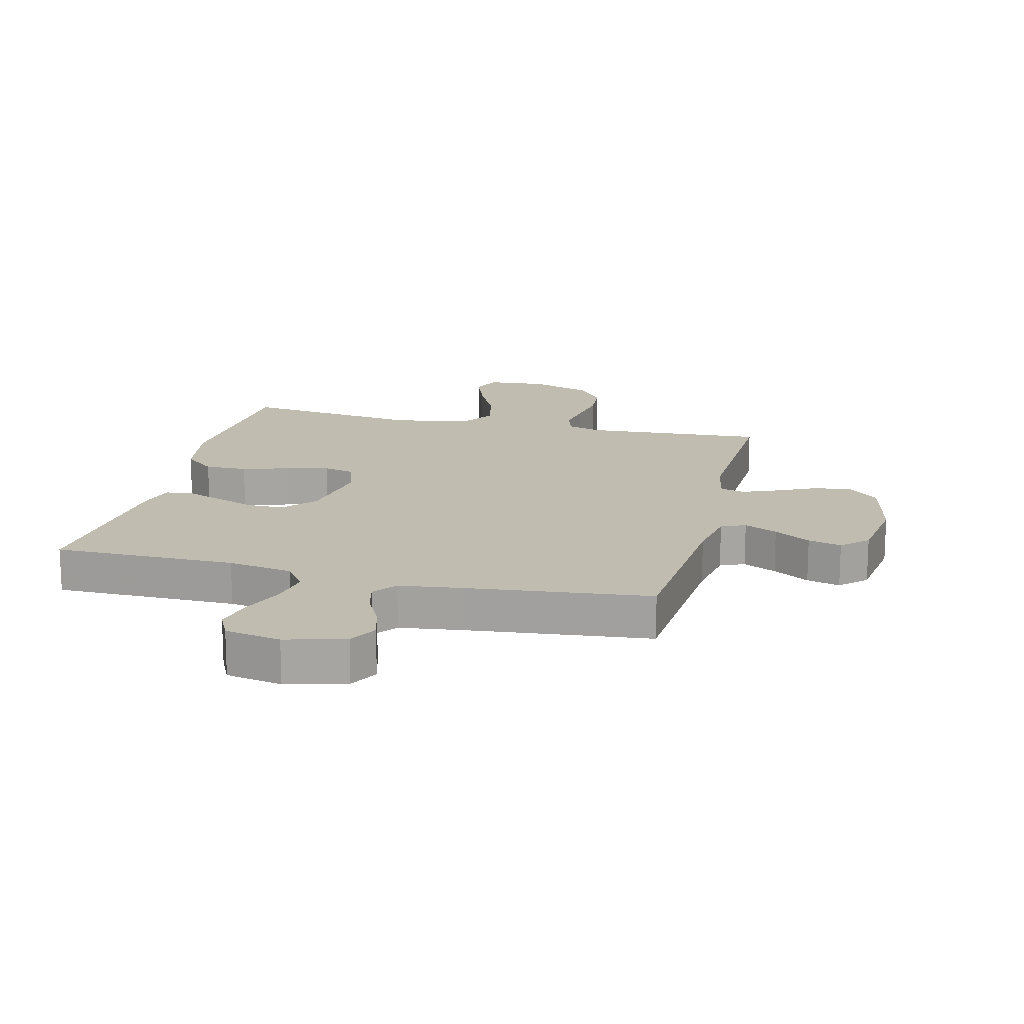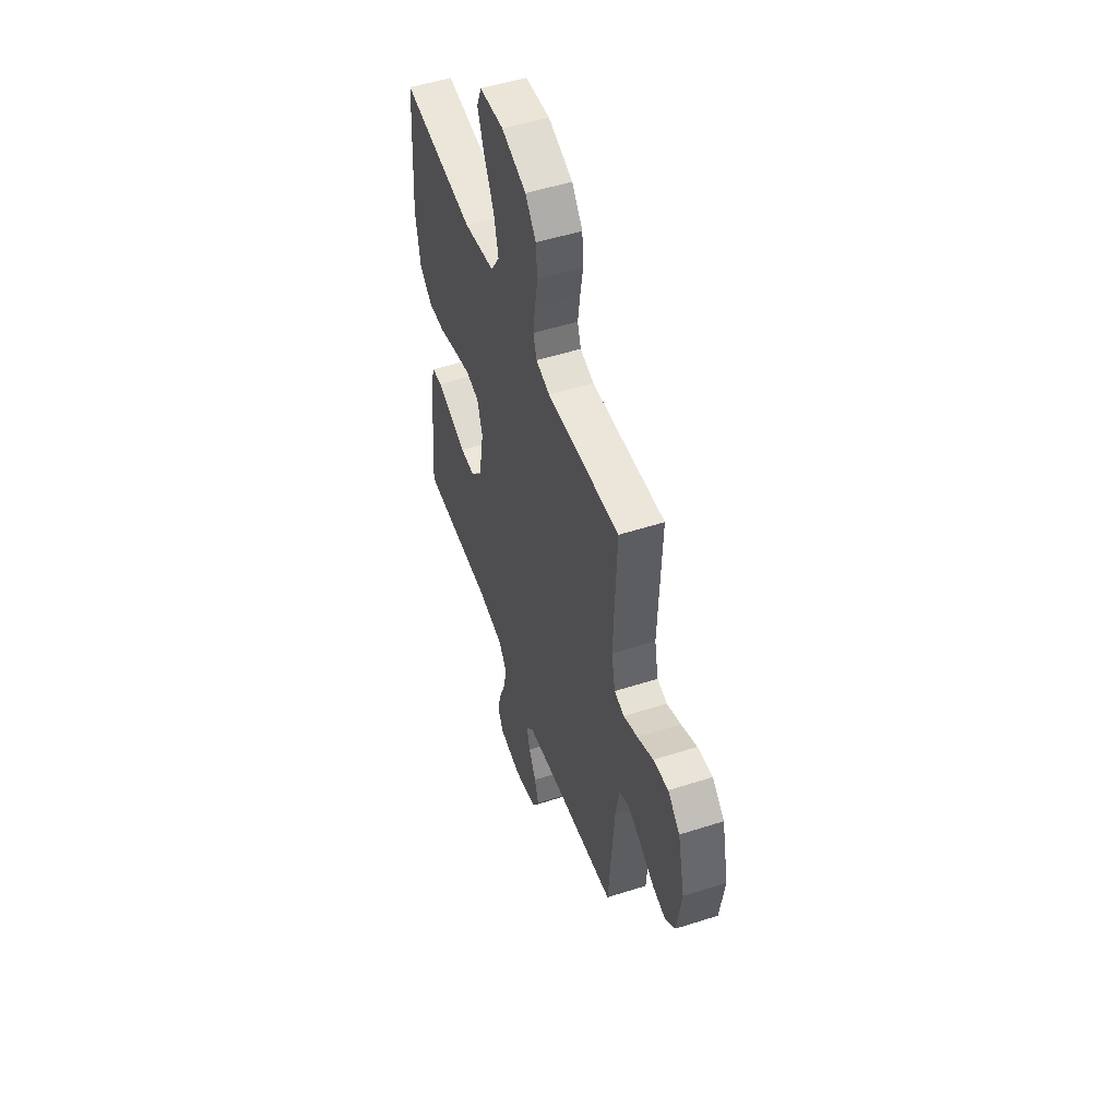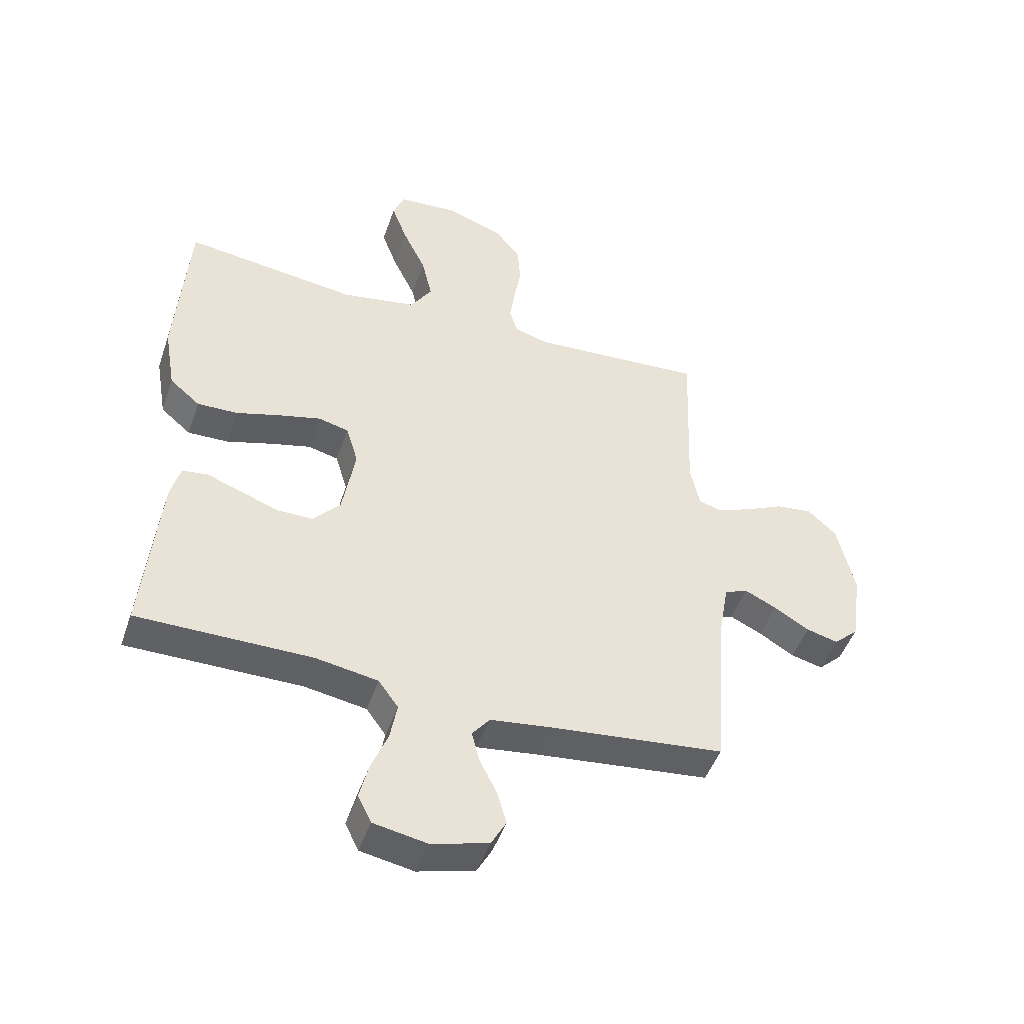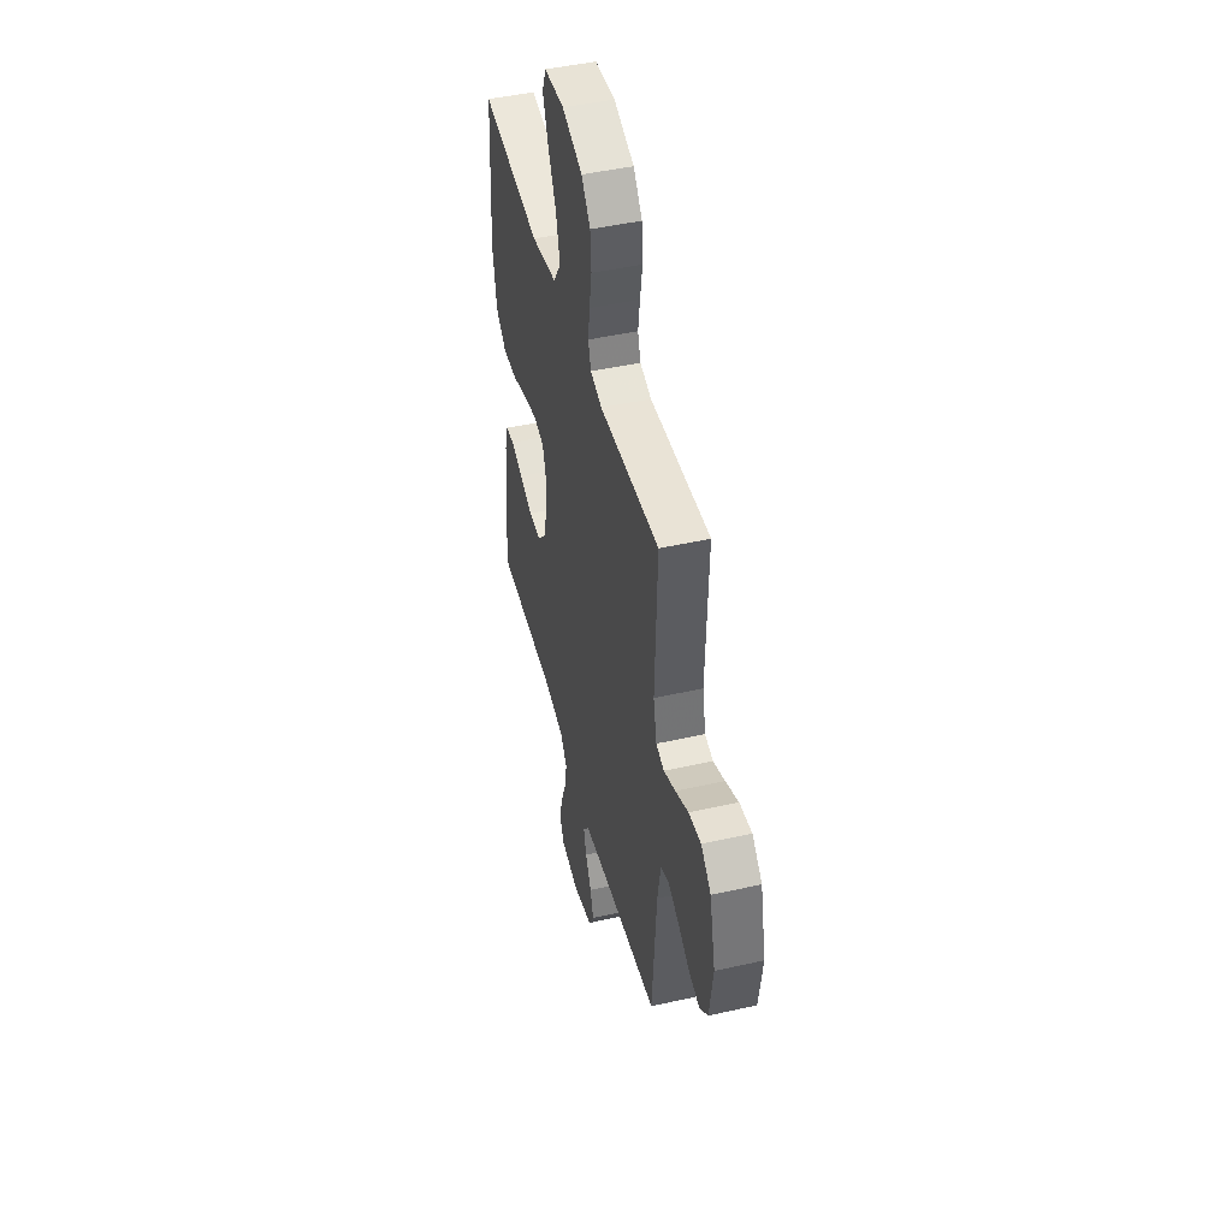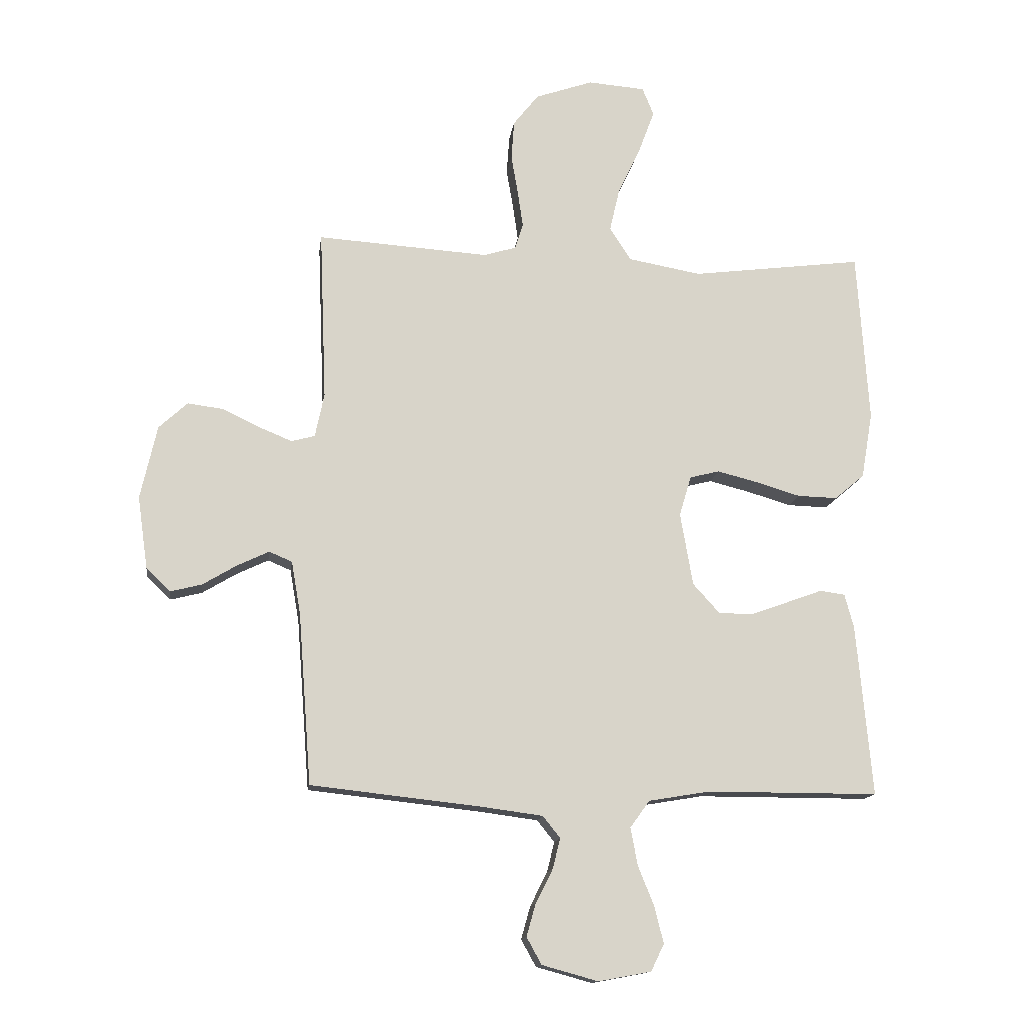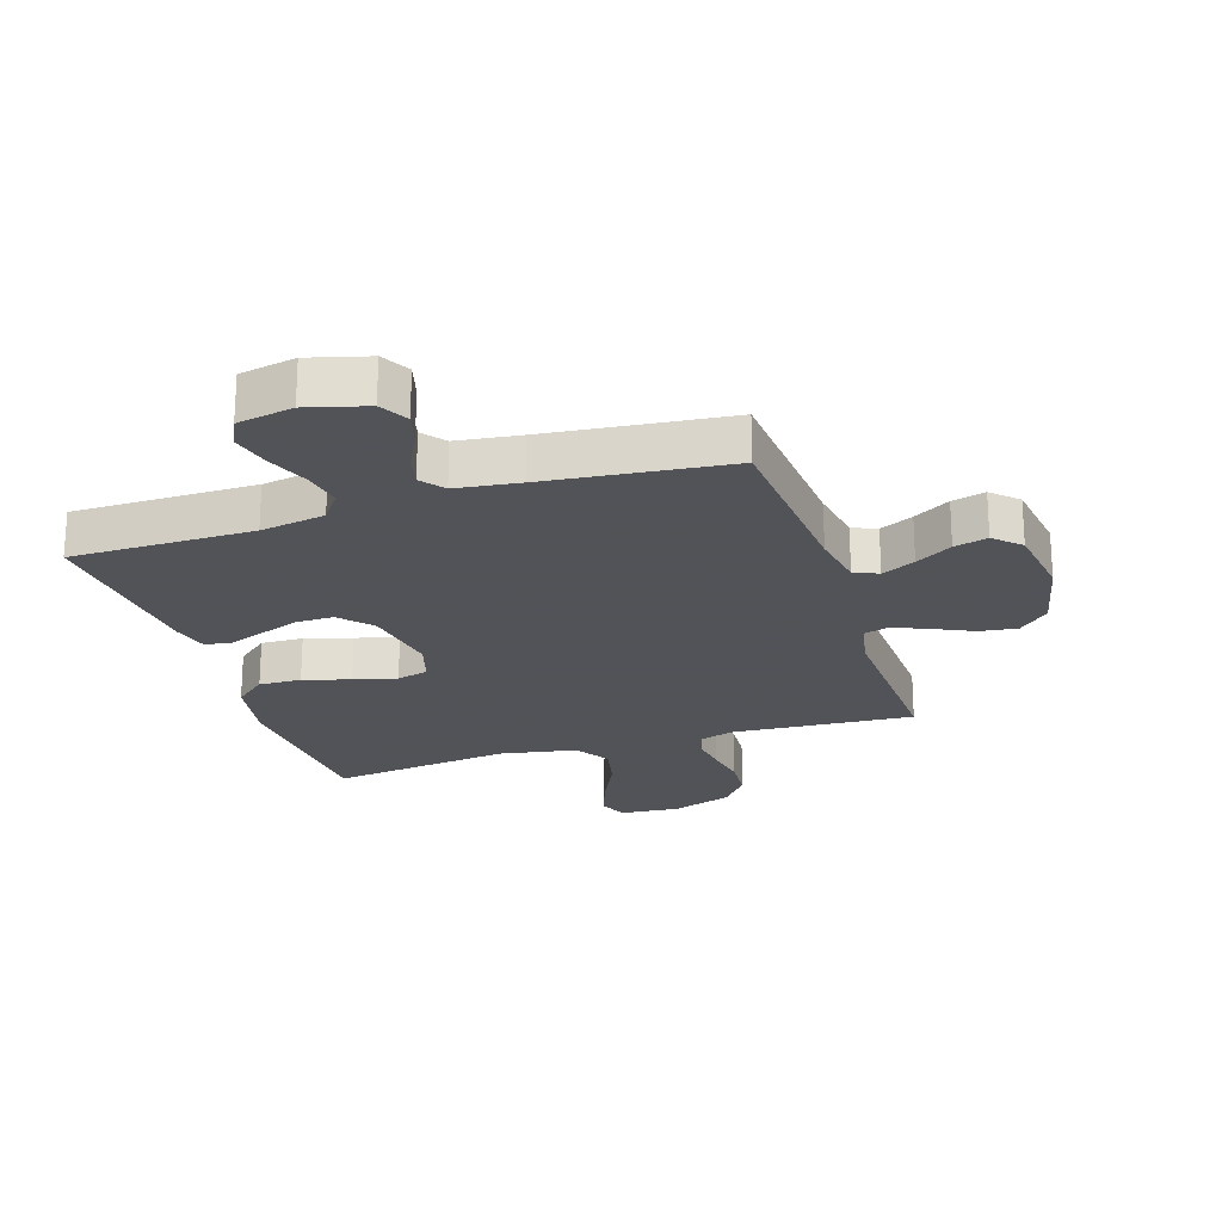
<metadata>
{"format":"obj","ext":"obj","renderer":"f3d","projection":"perspective","resolution":1024,"background":"white","views":[{"elev":16.6,"azim":-166.1,"up":"+Y"},{"elev":51.8,"azim":-109.2,"up":"+Z"},{"elev":-47.6,"azim":161.3,"up":"+Z"},{"elev":46.4,"azim":-104.4,"up":"+Z"},{"elev":-14.0,"azim":-7.4,"up":"+Z"},{"elev":-22.5,"azim":-162.1,"up":"+Y"}]}
</metadata>
<code>
v 0.5 0.07 0.5
v 0.52 0.07 0.2
v 0.5 0.07 0.084
v 0.448 0.07 0.04
v 0.378 0.07 0.042
v 0.301 0.07 0.065
v 0.23 0.07 0.083
v 0.178 0.07 0.07
v 0.157 0.07 0
v 0.179 0.07 -0.128
v 0.226 0.07 -0.18
v 0.287 0.07 -0.18
v 0.353 0.07 -0.156
v 0.413 0.07 -0.134
v 0.457 0.07 -0.14
v 0.473 0.07 -0.2
v 0.5 0.07 -0.5
v 0.2 0.07 -0.5
v 0.093 0.07 -0.518
v 0.059 0.07 -0.565
v 0.071 0.07 -0.63
v 0.099 0.07 -0.7
v 0.115 0.07 -0.764
v 0.092 0.07 -0.811
v 0 0.07 -0.828
v -0.098 0.07 -0.801
v -0.124 0.07 -0.754
v -0.108 0.07 -0.697
v -0.078 0.07 -0.638
v -0.065 0.07 -0.585
v -0.095 0.07 -0.547
v -0.2 0.07 -0.533
v -0.5 0.07 -0.5
v -0.523 0.07 -0.2
v -0.539 0.07 -0.108
v -0.579 0.07 -0.091
v -0.634 0.07 -0.117
v -0.694 0.07 -0.153
v -0.749 0.07 -0.167
v -0.791 0.07 -0.127
v -0.809 0.07 0
v -0.78 0.07 0.129
v -0.73 0.07 0.175
v -0.668 0.07 0.167
v -0.603 0.07 0.136
v -0.545 0.07 0.112
v -0.504 0.07 0.123
v -0.488 0.07 0.2
v -0.5 0.07 0.5
v -0.2 0.07 0.48
v -0.143 0.07 0.497
v -0.129 0.07 0.542
v -0.138 0.07 0.605
v -0.15 0.07 0.675
v -0.145 0.07 0.744
v -0.101 0.07 0.8
v 0 0.07 0.835
v 0.1 0.07 0.827
v 0.12 0.07 0.778
v 0.093 0.07 0.705
v 0.053 0.07 0.621
v 0.035 0.07 0.543
v 0.072 0.07 0.485
v 0.2 0.07 0.462
v 0.5 0 0.5
v 0.52 0 0.2
v 0.5 0 0.084
v 0.448 0 0.04
v 0.378 0 0.042
v 0.301 0 0.065
v 0.23 0 0.083
v 0.178 0 0.07
v 0.157 0 0
v 0.179 0 -0.128
v 0.226 0 -0.18
v 0.287 0 -0.18
v 0.353 0 -0.156
v 0.413 0 -0.134
v 0.457 0 -0.14
v 0.473 0 -0.2
v 0.5 0 -0.5
v 0.2 0 -0.5
v 0.093 0 -0.518
v 0.059 0 -0.565
v 0.071 0 -0.63
v 0.099 0 -0.7
v 0.115 0 -0.764
v 0.092 0 -0.811
v 0 0 -0.828
v -0.098 0 -0.801
v -0.124 0 -0.754
v -0.108 0 -0.697
v -0.078 0 -0.638
v -0.065 0 -0.585
v -0.095 0 -0.547
v -0.2 0 -0.533
v -0.5 0 -0.5
v -0.523 0 -0.2
v -0.539 0 -0.108
v -0.579 0 -0.091
v -0.634 0 -0.117
v -0.694 0 -0.153
v -0.749 0 -0.167
v -0.791 0 -0.127
v -0.809 0 0
v -0.78 0 0.129
v -0.73 0 0.175
v -0.668 0 0.167
v -0.603 0 0.136
v -0.545 0 0.112
v -0.504 0 0.123
v -0.488 0 0.2
v -0.5 0 0.5
v -0.2 0 0.48
v -0.143 0 0.497
v -0.129 0 0.542
v -0.138 0 0.605
v -0.15 0 0.675
v -0.145 0 0.744
v -0.101 0 0.8
v 0 0 0.835
v 0.1 0 0.827
v 0.12 0 0.778
v 0.093 0 0.705
v 0.053 0 0.621
v 0.035 0 0.543
v 0.072 0 0.485
v 0.2 0 0.462
f 58 59 60 61
f 58 61 62
f 57 58 62
f 56 57 62
f 53 54 55 56
f 52 53 56 62
f 51 52 62 63
f 48 49 50
f 47 48 50 51
f 42 43 44 45
f 42 45 46
f 41 42 46
f 40 41 46 47
f 37 38 39 40
f 36 37 40 47
f 32 33 34
f 31 32 34 35
f 26 27 28 29
f 26 29 30
f 25 26 30
f 24 25 30
f 21 22 23 24
f 20 21 24 30
f 19 20 30 31
f 15 16 17 18
f 13 14 15 18
f 12 13 18 19
f 11 12 19 31
f 3 4 5 6
f 3 6 7
f 64 1 2 3
f 64 3 7
f 63 64 7 8
f 51 63 8 9
f 35 36 47 51
f 35 51 9 10
f 10 11 31 35
f 125 124 123 122
f 126 125 122
f 126 122 121
f 126 121 120
f 120 119 118 117
f 126 120 117 116
f 127 126 116 115
f 114 113 112
f 115 114 112 111
f 109 108 107 106
f 110 109 106
f 110 106 105
f 111 110 105 104
f 104 103 102 101
f 111 104 101 100
f 98 97 96
f 99 98 96 95
f 93 92 91 90
f 94 93 90
f 94 90 89
f 94 89 88
f 88 87 86 85
f 94 88 85 84
f 95 94 84 83
f 82 81 80 79
f 82 79 78 77
f 83 82 77 76
f 95 83 76 75
f 70 69 68 67
f 71 70 67
f 67 66 65 128
f 71 67 128
f 72 71 128 127
f 73 72 127 115
f 115 111 100 99
f 74 73 115 99
f 99 95 75 74
f 1 65 66 2
f 2 66 67 3
f 3 67 68 4
f 4 68 69 5
f 5 69 70 6
f 6 70 71 7
f 7 71 72 8
f 8 72 73 9
f 9 73 74 10
f 10 74 75 11
f 11 75 76 12
f 12 76 77 13
f 13 77 78 14
f 14 78 79 15
f 15 79 80 16
f 16 80 81 17
f 17 81 82 18
f 18 82 83 19
f 19 83 84 20
f 20 84 85 21
f 21 85 86 22
f 22 86 87 23
f 23 87 88 24
f 24 88 89 25
f 25 89 90 26
f 26 90 91 27
f 27 91 92 28
f 28 92 93 29
f 29 93 94 30
f 30 94 95 31
f 31 95 96 32
f 32 96 97 33
f 33 97 98 34
f 34 98 99 35
f 35 99 100 36
f 36 100 101 37
f 37 101 102 38
f 38 102 103 39
f 39 103 104 40
f 40 104 105 41
f 41 105 106 42
f 42 106 107 43
f 43 107 108 44
f 44 108 109 45
f 45 109 110 46
f 46 110 111 47
f 47 111 112 48
f 48 112 113 49
f 49 113 114 50
f 50 114 115 51
f 51 115 116 52
f 52 116 117 53
f 53 117 118 54
f 54 118 119 55
f 55 119 120 56
f 56 120 121 57
f 57 121 122 58
f 58 122 123 59
f 59 123 124 60
f 60 124 125 61
f 61 125 126 62
f 62 126 127 63
f 63 127 128 64
f 64 128 65 1

</code>
